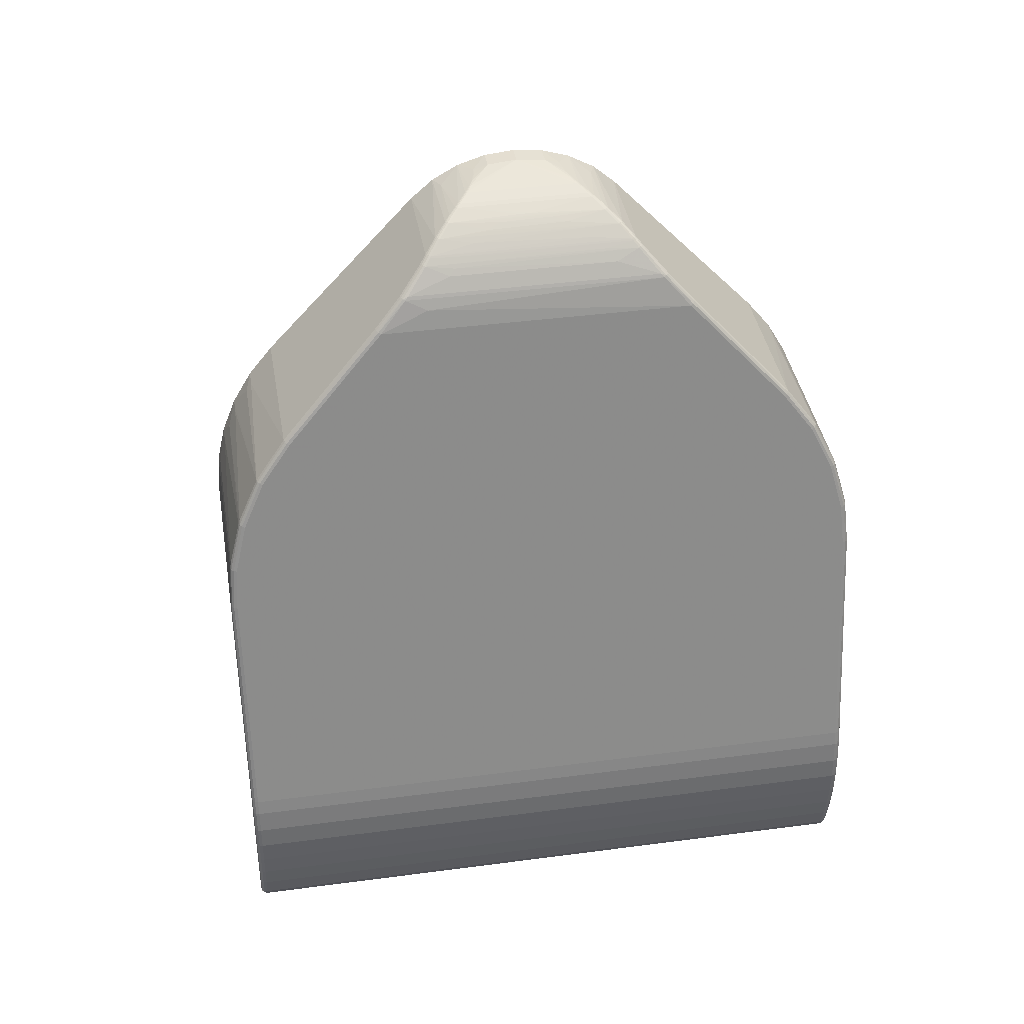
<metadata>
{"format":"obj","ext":"obj","renderer":"f3d","projection":"perspective","resolution":1024,"background":"white","views":[{"elev":39.0,"azim":170.5,"up":"+Z"}]}
</metadata>
<code>
v -0.05044 -0.01797 -0.1105
v -0.05046 -0.03313 -0.07566
v -0.05046 -0.03125 -0.07016
v -0.05047 -0.0284 -0.06509
v -0.05047 -0.02466 -0.06064
v -0.05047 -0.02017 -0.05695
v -0.05047 -0.01508 -0.05415
v -0.05044 0.01517 -0.1091
v -0.05044 0.01008 -0.1119
v -0.05044 0.004554 -0.1137
v -0.05044 -0.001207 -0.1145
v -0.05044 -0.007012 -0.1142
v -0.05044 -0.01266 -0.1128
v -0.05045 -0.0301 -0.09821
v -0.05045 -0.03242 -0.09288
v -0.05045 -0.03372 -0.08722
v -0.05046 -0.03396 -0.08141
v -0.05044 -0.02275 -0.1072
v -0.05045 -0.02684 -0.103
v -0.01694 0.02221 -0.1147
v -0.01694 -0.003922 -0.1232
v -0.01694 -0.0025 -0.1235
v -0.01694 -0.001078 -0.1232
v -0.01694 -0.02721 -0.1147
v -0.01697 -0.03797 -0.06417
v -0.01695 -0.04238 -0.09004
v -0.04197 -0.03797 -0.06418
v -0.04197 -0.03757 -0.06277
v -0.04195 -0.04178 -0.09139
v -0.04195 -0.04238 -0.09005
v -0.04195 -0.04228 -0.08859
v -0.04194 -0.02721 -0.1147
v -0.04194 -0.02853 -0.114
v -0.04194 -0.02939 -0.1129
v -0.04194 -0.001078 -0.1232
v -0.04194 -0.0025 -0.1235
v -0.04194 -0.003922 -0.1232
v -0.04194 0.02353 -0.114
v -0.04194 0.02221 -0.1147
v 0.05005 0.03631 -0.09952
v 0.04955 0.03772 -0.09869
v 0.05005 0.03763 -0.0986
v 0.04955 0.03858 -0.09727
v 0.05005 0.03846 -0.09723
v 0.05042 0.03617 -0.09918
v 0.05042 0.03736 -0.09835
v 0.05042 0.03811 -0.09711
v 0.05055 0.03597 -0.09872
v 0.05055 0.03699 -0.09801
v 0.05055 0.03764 -0.09694
v 0.05055 0.03443 -0.08609
v 0.05053 0.02703 -0.06252
v 0.05053 0.03292 -0.06252
v 0.05052 0.007381 -0.04604
v 0.05052 0.01327 -0.04604
v 0.01605 0.03772 -0.09871
v 0.01605 0.03858 -0.09729
v 0.01605 0.03963 -0.09384
v 0.01605 0.04038 -0.09032
v 0.01605 0.04084 -0.08674
v 0.01604 0.041 -0.08314
v 0.05042 0.03914 -0.0937
v 0.05005 0.0395 -0.09379
v 0.04955 0.03963 -0.09382
v 0.04955 0.04038 -0.0903
v 0.05005 0.04025 -0.09028
v 0.04955 0.04084 -0.08673
v 0.05005 0.0407 -0.08671
v 0.04954 0.041 -0.08313
v 0.05004 0.04087 -0.08313
v 0.04954 0.04086 -0.07953
v 0.05004 0.04073 -0.07954
v 0.04954 0.04043 -0.07595
v 0.05004 0.0403 -0.07597
v 0.04954 0.03997 -0.07359
v 0.05004 0.03984 -0.07361
v 0.05041 0.03989 -0.09021
v 0.05041 0.04034 -0.08668
v 0.05041 0.0405 -0.08312
v 0.05041 0.04036 -0.07957
v 0.05041 0.03994 -0.07603
v 0.0504 0.03949 -0.07369
v 0.05055 0.03866 -0.09357
v 0.05055 0.03939 -0.09013
v 0.05055 0.03984 -0.08664
v 0.05054 0.04 -0.08312
v 0.05054 0.03987 -0.0796
v 0.05054 0.03944 -0.07611
v 0.05054 0.039 -0.0738
v 0.05052 0.03103 -0.03777
v 0.05039 0.03152 -0.03767
v 0.05002 0.03188 -0.03759
v 0.04952 0.03201 -0.03756
v 0.04999 0.02964 -0.03128
v 0.04984 0.03012 -0.0312
v 0.04948 0.03047 -0.03118
v 0.049 0.03061 -0.03123
v 0.04704 0.02899 -0.0239
v 0.04749 0.02884 -0.02376
v 0.04783 0.02848 -0.02372
v 0.04455 0.02651 -0.01678
v 0.04775 0.02789 -0.02317
v 0.04798 0.02802 -0.02376
v 0.04982 0.02943 -0.03034
v 0.03971 0.02562 -0.01061
v 0.04441 0.02697 -0.01676
v 0.03944 0.02598 -0.01077
v 0.0441 0.02732 -0.01687
v 0.03911 0.02615 -0.01105
v 0.0437 0.02749 -0.01709
v 0.03984 0.02517 -0.01058
v 0.02391 0.02253 0.005329
v 0.02424 0.02235 0.005605
v 0.02451 0.022 0.005772
v 0.02464 0.02155 0.005794
v 0.01177 0.003 0.01859
v 0.01071 0.01077 0.01922
v 0.01017 0.01011 0.01951
v 0.008773 0.008273 0.02018
v 0.007994 0.007063 0.0205
v 0.007277 0.005649 0.02076
v 0.006889 0.004505 0.02089
v 0.006701 0.003227 0.02095
v 0.006697 0.003 0.02096
v 0.01613 0.01659 0.01497
v 0.01438 0.01481 0.01665
v 0.01255 0.01285 0.01807
v 0.01175 0.01198 0.0186
v 0.02063 0.02003 0.01011
v 0.01708 0.01753 0.01394
v 0.04438 0.003 -0.01651
v 0.04775 0.003 -0.02317
v 0.04982 0.003 -0.03034
v 0.05053 0.003 -0.05196
v 0.01913 0.02253 0.005327
v 0.03956 0.0275 -0.01716
v 0.0441 0.037 -0.06014
v 0.01558 0.01751 0.01477
v 0.01539 0.01731 0.01498
v 0.01568 0.01712 0.01508
v 0.01594 0.01688 0.01507
v 0.0169 0.01784 0.01403
v 0.02047 0.02042 0.01015
v 0.01665 0.0181 0.01402
v 0.02021 0.02073 0.01007
v 0.01635 0.01829 0.0139
v 0.01945 0.02067 0.01038
v 0.0199 0.02093 0.009873
v 0.006597 0.003 0.02098
v 0.006602 0.003231 0.02098
v 0.007755 0.007208 0.02055
v 0.006787 0.004531 0.02092
v 0.007169 0.005697 0.02079
v 0.007877 0.007137 0.02053
v 0.008646 0.008369 0.02022
v 0.01002 0.01025 0.01956
v 0.01056 0.01091 0.01928
v 0.01238 0.01304 0.01815
v 0.01421 0.01505 0.01674
v 0.008512 0.008462 0.02023
v 0.009868 0.01037 0.01957
v 0.01039 0.01105 0.01929
v 0.01218 0.01322 0.01816
v 0.01398 0.01526 0.01675
v 0.008249 0.00835 0.02028
v 0.008374 0.008551 0.02022
v 0.009705 0.01049 0.01955
v 0.01022 0.01117 0.01926
v 0.01197 0.01337 0.01811
v 0.01373 0.01543 0.01667
v -0.04437 0.003 -0.01655
v -0.04979 0.003 -0.03039
v -0.04773 0.003 -0.02322
v -0.006719 0.003 0.02095
v -0.01179 0.003 0.01858
v -0.006619 0.003 0.02098
v -0.008395 0.008551 0.02021
v -0.00827 0.00835 0.02027
v -0.002171 0.01316 0.01823
v 0.01656 0.02165 0.008244
v 0.01469 0.02068 0.01036
v 0.01283 0.01938 0.01248
v 0.01199 0.01872 0.01337
v 0.0105 0.01759 0.01468
v 0.008602 0.01625 0.01599
v 0.006555 0.01497 0.01703
v 0.006273 0.01481 0.01714
v 0.002629 0.01328 0.01816
v 0.0009853 0.01297 0.01834
v 0.004423 0.0139 0.01777
v -0.00061 0.01294 0.01836
v -0.009726 0.01049 0.01954
v -0.002668 0.01328 0.01815
v -0.01024 0.01117 0.01925
v -0.004025 0.01373 0.01787
v -0.005831 0.01456 0.01732
v -0.01199 0.01337 0.01809
v -0.00376 0.01363 0.01794
v -0.007602 0.01558 0.01654
v -0.009344 0.01675 0.01552
v -0.01375 0.01543 0.01666
v -0.01039 0.0175 0.01477
v -0.02391 0.02253 0.005304
v -0.01991 0.02093 0.009852
v -0.01469 0.02067 0.01037
v -0.01946 0.02067 0.01036
v -0.01284 0.01938 0.01246
v -0.01636 0.01829 0.01388
v -0.01118 0.01809 0.01412
v -0.0156 0.01751 0.01475
v -0.01541 0.01731 0.01497
v 0.02504 0.03997 -0.0736
v 0.01996 0.037 -0.06015
v 0.02502 0.03997 -0.07356
v -0.01596 0.03997 -0.07362
v -0.01596 0.04043 -0.07598
v -0.04946 0.04043 -0.076
v -0.04946 0.03997 -0.07364
v -0.04946 0.04086 -0.07958
v -0.01596 0.04086 -0.07956
v -0.04946 0.041 -0.08318
v -0.01596 0.041 -0.08316
v -0.04945 0.04084 -0.08678
v -0.04945 0.04038 -0.09035
v -0.04945 0.03963 -0.09387
v -0.04945 0.03858 -0.09732
v -0.05045 0.03737 -0.09124
v -0.05045 0.03149 -0.09124
v -0.05046 0.02998 -0.06768
v -0.05048 0.01327 -0.04609
v -0.05048 0.007381 -0.04609
v -0.04995 0.03846 -0.09728
v -0.04983 0.03851 -0.0973
v -0.04983 0.03767 -0.09869
v -0.04983 0.03633 -0.09962
v -0.04945 0.03772 -0.09874
v -0.05032 0.03811 -0.09716
v -0.05016 0.03831 -0.09723
v -0.05016 0.03751 -0.09854
v -0.05015 0.03625 -0.09942
v -0.05045 0.03764 -0.09699
v -0.05037 0.038 -0.09712
v -0.05037 0.03727 -0.09832
v -0.05037 0.03612 -0.09912
v -0.05045 0.03699 -0.09806
v -0.05045 0.03597 -0.09877
v -0.05047 0.01979 -0.06077
v -0.05048 0.03103 -0.03783
v -0.05046 0.039 -0.07385
v -0.05045 0.03866 -0.09363
v -0.05045 0.03939 -0.09018
v -0.05045 0.03984 -0.08669
v -0.05046 0.04 -0.08318
v -0.05046 0.03987 -0.07966
v -0.05046 0.03944 -0.07616
v -0.04773 0.02789 -0.02322
v -0.04795 0.02802 -0.02381
v -0.04979 0.02943 -0.03039
v -0.04995 0.02964 -0.03134
v -0.04453 0.02651 -0.01682
v -0.03983 0.02517 -0.01063
v -0.01614 0.01659 0.01495
v -0.0171 0.01753 0.01392
v -0.02464 0.02155 0.005768
v -0.02064 0.02003 0.01009
v -0.01073 0.01077 0.01921
v -0.01177 0.01198 0.01858
v -0.0144 0.01481 0.01663
v -0.01256 0.01285 0.01806
v -0.008016 0.007063 0.02049
v -0.008794 0.008273 0.02017
v -0.01019 0.01011 0.0195
v -0.006723 0.003227 0.02095
v -0.006911 0.004505 0.02089
v -0.007298 0.005649 0.02075
v -0.006624 0.003231 0.02097
v -0.008533 0.008462 0.02022
v -0.007777 0.007208 0.02054
v -0.006809 0.004531 0.02091
v -0.007191 0.005697 0.02078
v -0.007899 0.007137 0.02052
v -0.008667 0.008369 0.02021
v -0.01004 0.01025 0.01955
v -0.01058 0.01091 0.01926
v -0.009889 0.01037 0.01956
v -0.01041 0.01105 0.01928
v -0.0122 0.01322 0.01814
v -0.014 0.01526 0.01673
v -0.0157 0.01712 0.01506
v -0.0124 0.01304 0.01813
v -0.01422 0.01505 0.01672
v -0.01596 0.01688 0.01506
v -0.02022 0.02073 0.01005
v -0.01692 0.01784 0.01401
v -0.01666 0.0181 0.014
v -0.02048 0.02042 0.01013
v -0.02451 0.022 0.005746
v -0.02425 0.02235 0.005579
v -0.0397 0.02562 -0.01065
v -0.03943 0.02598 -0.01081
v -0.03909 0.02615 -0.01109
v -0.04439 0.02697 -0.01681
v -0.05035 0.03152 -0.03772
v -0.04998 0.03188 -0.03764
v -0.04981 0.03012 -0.03125
v -0.04948 0.03201 -0.03761
v -0.04945 0.03047 -0.03124
v -0.04781 0.02848 -0.02377
v -0.04747 0.02884 -0.02381
v -0.04408 0.02732 -0.01692
v -0.04897 0.03061 -0.03128
v -0.04702 0.02899 -0.02395
v -0.04368 0.02749 -0.01713
v -0.04996 0.03984 -0.07367
v -0.05033 0.03949 -0.07375
v -0.04404 0.037 -0.06019
v -0.03898 0.03997 -0.07359
v -0.05033 0.03994 -0.07608
v -0.04996 0.0403 -0.07602
v -0.04996 0.04073 -0.07959
v -0.05032 0.04036 -0.07962
v -0.04996 0.04087 -0.08318
v -0.05032 0.0405 -0.08318
v -0.04995 0.0407 -0.08677
v -0.05032 0.04034 -0.08673
v -0.04995 0.04025 -0.09033
v -0.05032 0.03989 -0.09027
v -0.04995 0.0395 -0.09384
v -0.05032 0.03914 -0.09375
v 0.05052 0 -0.03777
v 0.03984 0 -0.01058
v 0.04356 0 -0.01525
v 0.04356 0.003 -0.01525
v 0.04655 0 -0.02043
v 0.04655 0.003 -0.02043
v 0.04874 0 -0.02599
v 0.04874 0.003 -0.02599
v 0.05007 0 -0.03182
v 0.05007 0.003 -0.03182
v -1.154e-05 0.003 0.022
v 0.01273 0.003 0.01795
v 0.008791 0.003 0.02017
v 0.004484 0.003 0.02154
v -0.01275 0.003 0.01793
v -0.004507 0.003 0.02153
v -0.008812 0.003 0.02016
v -0.04355 0.003 -0.0153
v -0.04653 0.003 -0.02048
v -0.04871 0.003 -0.02604
v -0.05047 0.003 -0.05183
v -0.05004 0.003 -0.03187
v 0.01613 0 0.01497
v -0.01614 0 0.01495
v -0.02519 0 0.005183
v -0.03482 0 -0.005214
v -0.05048 0 -0.03783
v -0.05047 0 -0.05183
v -0.05004 0 -0.03187
v -0.03983 0 -0.01063
v -0.04355 0 -0.0153
v -0.04653 0 -0.02048
v -0.04871 0 -0.02604
v -1.154e-05 0 0.022
v -0.01275 0 0.01793
v -0.008812 0 0.02016
v -0.004507 0 0.02153
v 0.004484 0 0.02154
v 0.008791 0 0.02017
v 0.01273 0 0.01795
v 0.05056 0.01297 -0.1104
v 0.05053 -0.02275 -0.05884
v 0.05053 -0.02684 -0.06297
v 0.05054 -0.0301 -0.06779
v 0.05054 -0.03242 -0.07312
v 0.05054 -0.03372 -0.07878
v 0.05054 -0.03396 -0.08459
v 0.05055 -0.03313 -0.09034
v 0.05055 -0.03125 -0.09584
v 0.05055 -0.0284 -0.1009
v 0.05056 -0.02466 -0.1054
v 0.05056 -0.02017 -0.1091
v 0.05056 -0.01508 -0.1119
v 0.05056 -0.009554 -0.1137
v 0.05056 -0.003793 -0.1144
v 0.05056 0.002012 -0.1141
v 0.05056 0.007664 -0.1128
v 0.01706 -0.02721 -0.1147
v 0.01703 -0.03797 -0.06415
v 0.01703 -0.03757 -0.06274
v 0.01705 -0.04241 -0.08915
v 0.01705 -0.04238 -0.09002
v 0.01706 -0.003922 -0.1231
v 0.01706 0.02353 -0.114
v 0.01706 0.02221 -0.1147
v 0.04205 -0.04228 -0.08855
v 0.04205 -0.04238 -0.09001
v 0.04206 0.02221 -0.1146
v 0.04206 0.02353 -0.114
v 0.04206 -0.003922 -0.1231
v 0.04206 -0.0025 -0.1235
v 0.04206 -0.001078 -0.1231
v 0.04206 -0.02853 -0.114
v 0.04206 -0.02721 -0.1146
v 0.04206 -0.02939 -0.1128
v 0.04205 -0.04178 -0.09135
v 0.04203 -0.03757 -0.06273
v 0.04203 -0.03797 -0.06414
f 136 137 135
f 25 27 390
f 31 30 390
f 390 27 31
f 31 17 30
f 384 400 385
f 400 386 385
f 366 28 363
f 365 28 366
f 36 35 22
f 22 37 36
f 259 303 248
f 248 351 259
f 305 303 259
f 307 304 305
f 305 304 303
f 258 305 259
f 135 203 180
f 135 137 213
f 213 203 135
f 137 136 97
f 36 37 13
f 39 9 38
f 35 9 39
f 390 391 396
f 390 30 26
f 26 391 390
f 18 1 33
f 18 13 1
f 29 26 30
f 391 26 29
f 399 403 392
f 400 399 392
f 370 385 386
f 137 97 75
f 339 94 338
f 90 94 339
f 402 403 382
f 384 380 382
f 382 403 399
f 371 330 338
f 27 25 389
f 389 28 27
f 406 363 389
f 389 363 28
f 352 406 331
f 174 365 366
f 398 370 397
f 397 370 386
f 393 41 398
f 303 304 314
f 230 248 229
f 315 248 303
f 303 314 315
f 362 349 172
f 172 349 258
f 172 258 259
f 258 349 257
f 257 349 362
f 306 304 307
f 306 314 304
f 218 314 306
f 204 180 203
f 148 180 204
f 360 28 359
f 280 279 345
f 357 7 356
f 356 231 357
f 4 361 362
f 4 28 360
f 360 361 4
f 12 11 36
f 36 13 12
f 12 13 11
f 32 13 37
f 33 1 32
f 1 13 32
f 38 9 240
f 236 393 38
f 35 39 20
f 20 393 394
f 20 39 38
f 38 393 20
f 173 348 256
f 173 361 348
f 362 361 173
f 173 257 362
f 256 257 173
f 405 396 391
f 391 29 405
f 377 380 375
f 14 29 30
f 14 7 357
f 220 222 221
f 221 219 220
f 93 75 97
f 214 213 137
f 137 75 214
f 218 214 215
f 381 380 402
f 402 382 381
f 381 382 380
f 383 399 400
f 383 382 399
f 383 400 384
f 384 382 383
f 388 25 390
f 390 407 388
f 388 389 25
f 406 389 388
f 388 407 406
f 395 396 375
f 375 407 395
f 390 396 395
f 395 407 390
f 352 125 126
f 352 126 369
f 369 406 352
f 369 368 406
f 367 363 406
f 406 368 367
f 366 345 176
f 176 174 366
f 394 397 401
f 401 20 394
f 400 22 401
f 401 386 400
f 401 397 386
f 65 67 66
f 66 64 65
f 64 43 58
f 58 43 57
f 59 65 58
f 58 65 64
f 217 219 319
f 319 218 217
f 319 314 218
f 318 315 319
f 319 315 314
f 221 223 322
f 247 350 230
f 230 229 247
f 357 350 247
f 357 247 228
f 228 14 357
f 13 14 228
f 321 254 318
f 321 322 323
f 318 319 321
f 248 315 249
f 249 315 318
f 249 229 248
f 211 201 200
f 218 306 311
f 312 313 311
f 311 306 307
f 307 309 311
f 311 309 312
f 256 348 260
f 348 361 260
f 261 359 265
f 148 204 181
f 181 204 206
f 301 300 203
f 203 313 301
f 301 313 300
f 312 309 310
f 310 313 312
f 300 313 310
f 279 280 274
f 167 168 194
f 3 4 7
f 3 14 17
f 7 14 3
f 28 4 3
f 5 4 362
f 24 32 37
f 33 32 24
f 38 240 235
f 234 236 38
f 38 235 234
f 234 240 239
f 234 235 240
f 41 393 56
f 393 236 56
f 324 223 326
f 324 322 223
f 244 240 9
f 11 13 10
f 10 8 9
f 36 11 10
f 10 35 36
f 10 9 35
f 375 396 376
f 376 377 375
f 396 377 376
f 380 377 378
f 396 405 378
f 378 377 396
f 30 17 16
f 17 14 16
f 19 18 33
f 13 18 19
f 19 14 13
f 29 14 34
f 34 19 33
f 14 19 34
f 34 33 402
f 402 404 34
f 34 405 29
f 34 404 405
f 95 94 91
f 91 94 90
f 95 91 92
f 317 214 218
f 212 214 75
f 212 215 214
f 216 215 212
f 55 53 90
f 104 94 95
f 100 104 95
f 103 104 100
f 112 180 148
f 135 180 112
f 112 136 135
f 112 109 136
f 374 373 406
f 374 407 375
f 406 407 374
f 334 335 101
f 101 335 102
f 103 100 102
f 148 181 147
f 147 181 206
f 139 200 185
f 211 200 139
f 368 369 116
f 127 116 369
f 345 279 276
f 276 176 345
f 174 176 276
f 353 28 364
f 28 365 364
f 364 268 353
f 344 268 364
f 35 20 23
f 20 401 23
f 23 22 35
f 23 401 22
f 47 62 83
f 63 64 66
f 66 62 63
f 224 223 60
f 60 59 224
f 326 223 224
f 59 58 224
f 320 219 221
f 221 322 320
f 320 319 219
f 320 321 319
f 322 321 320
f 227 247 229
f 227 228 247
f 229 249 227
f 227 249 252
f 325 252 323
f 325 327 251
f 251 252 325
f 323 322 325
f 322 324 325
f 326 327 325
f 325 324 326
f 253 249 254
f 252 249 253
f 323 252 253
f 253 321 323
f 254 321 253
f 318 254 255
f 255 249 318
f 254 249 255
f 163 169 168
f 316 311 313
f 203 213 316
f 316 313 203
f 213 214 316
f 214 317 316
f 218 311 316
f 316 317 218
f 261 260 347
f 171 361 360
f 171 260 361
f 360 347 171
f 171 347 260
f 206 204 293
f 293 295 206
f 353 265 354
f 354 28 353
f 208 207 206
f 206 295 208
f 308 257 256
f 307 305 308
f 308 309 307
f 305 258 308
f 258 257 308
f 302 260 261
f 256 260 302
f 302 308 256
f 302 310 309
f 309 308 302
f 270 271 365
f 185 200 199
f 199 200 201
f 27 28 2
f 28 3 2
f 2 3 17
f 2 31 27
f 17 31 2
f 6 356 7
f 6 5 356
f 7 4 6
f 4 5 6
f 356 5 358
f 358 5 362
f 362 172 358
f 259 351 358
f 358 172 259
f 21 24 37
f 400 392 21
f 21 22 400
f 37 22 21
f 387 392 403
f 387 403 402
f 387 21 392
f 24 21 387
f 402 33 387
f 33 24 387
f 225 224 58
f 57 226 225
f 225 58 57
f 326 224 225
f 233 226 236
f 236 234 233
f 233 225 226
f 9 8 246
f 246 244 9
f 8 10 246
f 246 10 13
f 13 228 246
f 228 227 246
f 246 227 252
f 380 378 379
f 402 380 379
f 379 404 402
f 405 404 379
f 379 378 405
f 15 14 30
f 30 16 15
f 15 16 14
f 73 74 71
f 75 74 73
f 73 212 75
f 216 212 73
f 70 69 71
f 67 69 70
f 76 74 75
f 81 74 76
f 76 82 81
f 77 62 66
f 66 78 77
f 77 78 84
f 84 83 77
f 77 83 62
f 84 78 85
f 81 88 87
f 87 83 84
f 330 371 372
f 372 374 375
f 373 374 372
f 372 371 338
f 406 373 372
f 375 380 134
f 134 372 375
f 96 100 95
f 95 92 96
f 96 92 93
f 96 93 97
f 332 331 406
f 406 372 332
f 332 372 334
f 337 104 103
f 335 334 132
f 132 102 335
f 103 102 132
f 146 147 182
f 138 146 184
f 170 139 185
f 185 199 170
f 187 169 170
f 170 186 187
f 201 186 170
f 170 199 201
f 111 105 114
f 341 369 126
f 126 127 341
f 341 127 369
f 273 274 174
f 174 276 273
f 279 274 273
f 273 276 279
f 47 83 50
f 50 46 47
f 49 46 50
f 89 87 88
f 83 87 89
f 90 53 89
f 89 82 91
f 89 91 90
f 89 88 81
f 81 82 89
f 44 43 64
f 64 63 44
f 47 46 44
f 44 62 47
f 44 63 62
f 41 43 44
f 40 370 398
f 191 197 194
f 194 168 191
f 288 197 201
f 190 169 187
f 295 293 296
f 298 204 203
f 298 293 204
f 203 300 298
f 355 265 359
f 355 354 265
f 355 359 28
f 28 354 355
f 210 138 184
f 210 208 295
f 184 146 209
f 146 208 209
f 209 210 184
f 208 210 209
f 299 302 261
f 300 310 299
f 310 302 299
f 275 270 365
f 365 174 275
f 174 274 275
f 275 274 280
f 281 275 280
f 270 275 281
f 281 280 345
f 175 364 365
f 343 151 340
f 166 177 340
f 167 177 166
f 124 367 368
f 168 167 162
f 162 163 168
f 158 163 162
f 162 157 158
f 116 127 128
f 128 127 158
f 158 157 128
f 232 234 239
f 232 233 234
f 251 250 241
f 241 252 251
f 241 246 252
f 71 74 72
f 72 70 71
f 72 74 81
f 66 67 68
f 67 70 68
f 68 78 66
f 68 70 78
f 78 70 79
f 79 85 78
f 336 372 338
f 334 372 336
f 336 132 334
f 336 337 103
f 103 132 336
f 330 372 54
f 372 134 54
f 134 52 54
f 108 107 105
f 131 334 101
f 131 332 334
f 101 111 333
f 333 131 101
f 332 131 333
f 207 208 183
f 183 182 207
f 183 208 146
f 146 182 183
f 205 147 206
f 205 182 147
f 206 207 205
f 207 182 205
f 169 163 164
f 164 170 169
f 111 114 115
f 148 147 145
f 83 89 48
f 49 50 48
f 48 50 83
f 384 385 48
f 48 380 384
f 385 370 48
f 48 46 49
f 41 44 42
f 42 44 46
f 46 40 42
f 398 41 42
f 42 40 398
f 370 40 45
f 45 40 46
f 45 48 370
f 46 48 45
f 197 191 179
f 292 262 268
f 198 197 169
f 169 190 198
f 261 265 264
f 265 296 264
f 202 210 211
f 138 210 202
f 211 139 202
f 139 138 202
f 271 270 282
f 270 281 282
f 365 271 346
f 194 286 192
f 192 167 194
f 192 177 167
f 287 290 286
f 194 197 287
f 287 286 194
f 197 288 287
f 291 292 268
f 288 292 291
f 291 287 288
f 290 287 291
f 340 151 165
f 165 166 340
f 149 343 367
f 367 124 149
f 167 166 161
f 161 162 167
f 157 162 161
f 225 233 328
f 233 232 328
f 326 225 328
f 251 327 329
f 329 250 251
f 329 327 326
f 326 328 329
f 246 241 245
f 85 79 86
f 86 79 87
f 84 85 86
f 86 87 84
f 80 72 81
f 81 87 80
f 87 79 80
f 70 72 80
f 80 79 70
f 104 337 133
f 337 336 133
f 133 336 338
f 338 94 133
f 94 104 133
f 101 102 106
f 106 102 100
f 106 108 105
f 106 111 101
f 106 105 111
f 98 108 99
f 100 96 99
f 99 106 100
f 108 106 99
f 99 96 97
f 97 98 99
f 110 108 98
f 110 98 97
f 109 107 110
f 107 108 110
f 110 97 136
f 136 109 110
f 159 163 158
f 159 164 163
f 158 127 159
f 159 127 126
f 164 159 141
f 141 126 125
f 141 159 126
f 111 115 129
f 113 145 114
f 113 112 148
f 148 145 113
f 109 112 113
f 113 107 109
f 105 107 113
f 113 114 105
f 51 52 134
f 51 134 380
f 380 48 51
f 53 52 51
f 51 89 53
f 51 48 89
f 188 179 169
f 169 179 189
f 189 179 191
f 168 169 189
f 189 191 168
f 289 292 288
f 289 201 211
f 289 288 201
f 211 210 289
f 289 210 295
f 265 262 263
f 262 292 263
f 201 197 196
f 187 186 196
f 196 186 201
f 196 190 187
f 297 264 296
f 297 296 293
f 293 298 297
f 297 298 300
f 300 299 297
f 297 299 261
f 261 264 297
f 175 266 267
f 284 267 266
f 286 290 284
f 290 267 284
f 272 175 365
f 272 266 175
f 365 346 272
f 272 346 271
f 272 284 266
f 118 342 368
f 368 116 118
f 244 246 243
f 246 245 243
f 239 240 243
f 240 244 243
f 243 237 239
f 243 245 241
f 164 141 140
f 139 170 140
f 170 164 140
f 140 138 139
f 331 111 130
f 111 129 130
f 352 331 130
f 130 125 352
f 130 141 125
f 143 115 114
f 143 129 115
f 114 145 143
f 197 179 193
f 179 188 193
f 169 197 193
f 193 188 169
f 294 296 265
f 265 263 294
f 294 263 292
f 295 296 294
f 294 289 295
f 292 289 294
f 195 198 190
f 190 196 195
f 197 198 195
f 195 196 197
f 278 281 345
f 278 282 281
f 278 277 282
f 278 345 340
f 178 278 340
f 340 177 178
f 177 277 178
f 277 278 178
f 177 192 285
f 285 277 177
f 285 192 286
f 286 284 285
f 175 267 269
f 344 364 269
f 364 175 269
f 269 267 290
f 269 268 344
f 269 291 268
f 290 291 269
f 271 282 283
f 283 272 271
f 282 277 283
f 277 285 283
f 284 272 283
f 283 285 284
f 152 153 343
f 121 124 368
f 368 120 121
f 116 128 117
f 117 118 116
f 117 128 157
f 157 118 117
f 160 161 166
f 166 165 160
f 160 165 151
f 151 155 160
f 154 155 151
f 120 155 154
f 151 343 154
f 343 153 154
f 154 121 120
f 153 121 154
f 157 161 156
f 156 118 157
f 161 160 156
f 156 160 155
f 119 155 120
f 119 120 368
f 368 342 119
f 342 118 119
f 118 156 119
f 119 156 155
f 329 237 242
f 242 241 250
f 250 329 242
f 242 243 241
f 237 243 242
f 238 232 239
f 239 237 238
f 238 237 329
f 238 328 232
f 238 329 328
f 142 140 141
f 141 130 142
f 142 130 129
f 129 143 142
f 343 149 150
f 150 152 343
f 150 149 124
f 153 152 122
f 122 121 153
f 124 121 122
f 140 142 144
f 146 138 144
f 138 140 144
f 144 147 146
f 144 145 147
f 144 143 145
f 144 142 143
f 152 150 123
f 123 122 152
f 123 150 124
f 124 122 123
f 363 345 366
f 340 345 363
f 223 221 61
f 61 60 223
f 350 231 230
f 357 231 350
f 339 330 90
f 338 330 339
f 393 397 394
f 398 397 393
f 230 231 356
f 356 248 230
f 69 60 61
f 69 67 60
f 61 221 69
f 221 222 69
f 220 69 222
f 71 69 220
f 217 216 220
f 220 219 217
f 215 216 217
f 217 218 215
f 60 67 65
f 65 59 60
f 57 43 56
f 56 43 41
f 57 56 226
f 226 56 236
f 360 359 347
f 347 359 261
f 351 248 358
f 248 356 358
f 71 220 73
f 73 220 216
f 93 92 76
f 75 93 76
f 76 92 91
f 91 82 76
f 262 265 353
f 353 268 262
f 340 363 343
f 363 367 343
f 90 330 54
f 54 55 90
f 54 52 53
f 53 55 54
f 333 111 331
f 331 332 333

</code>
